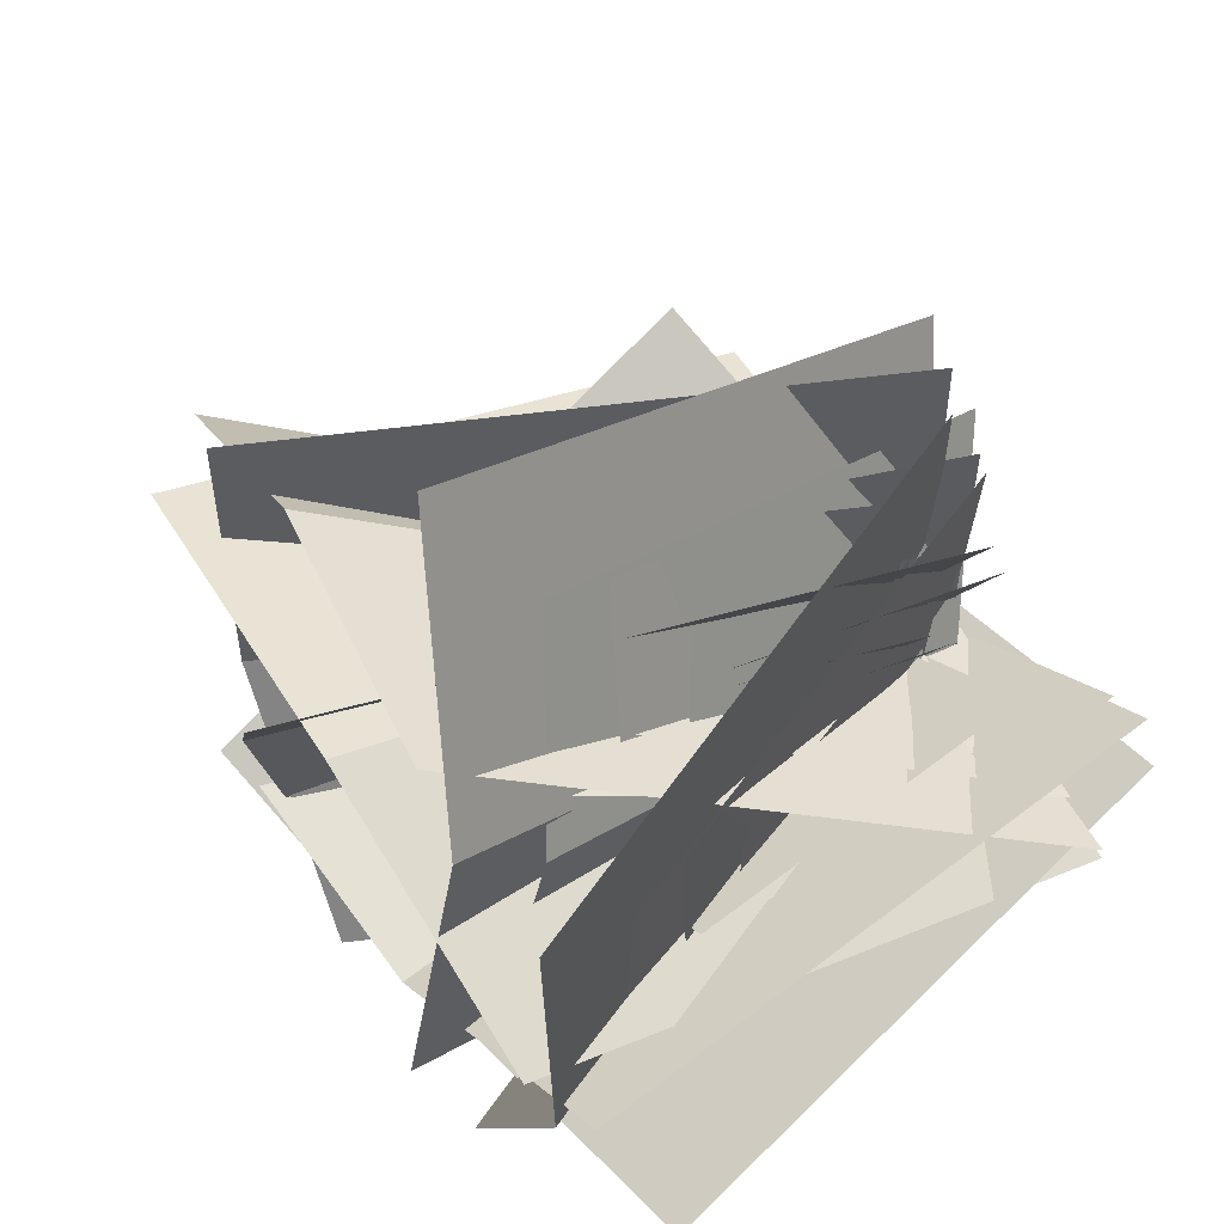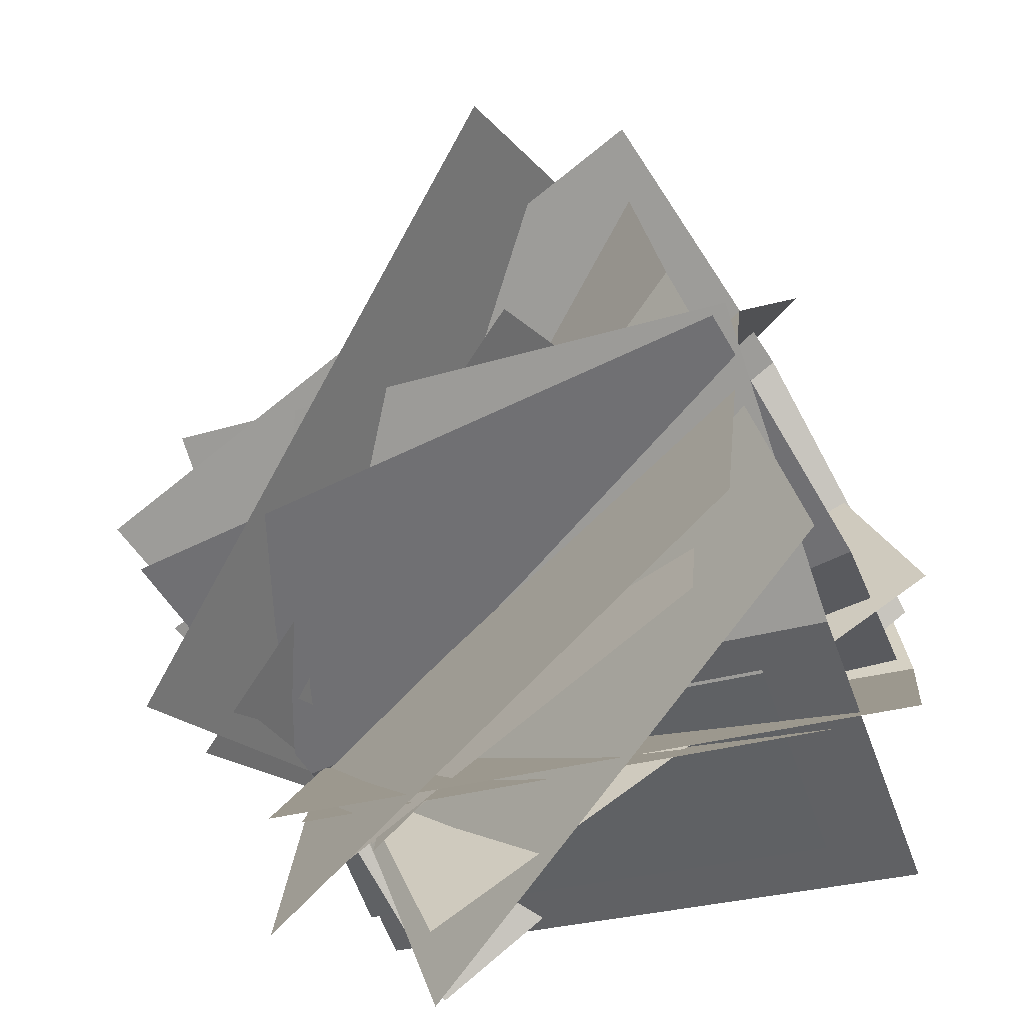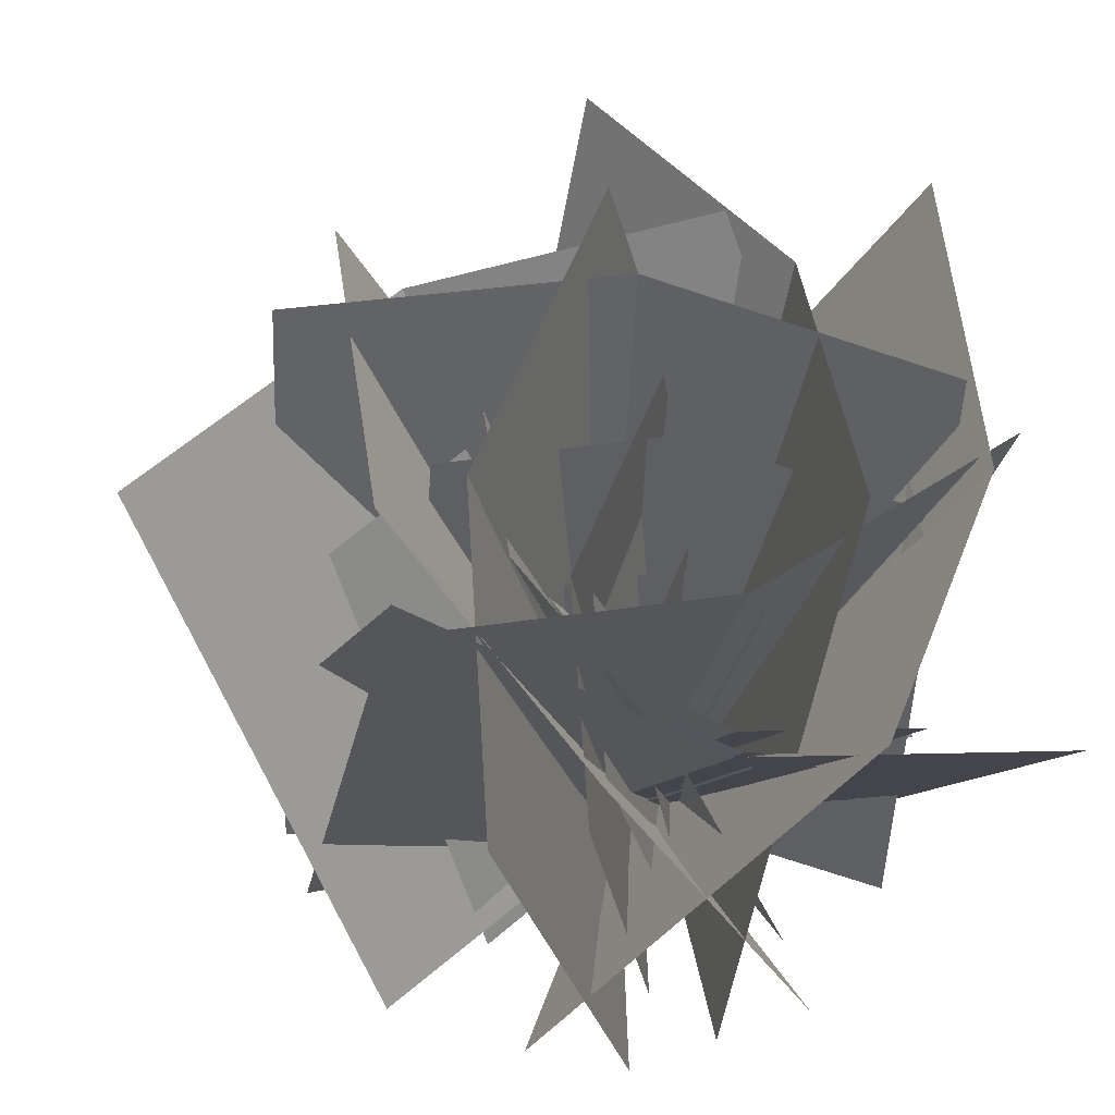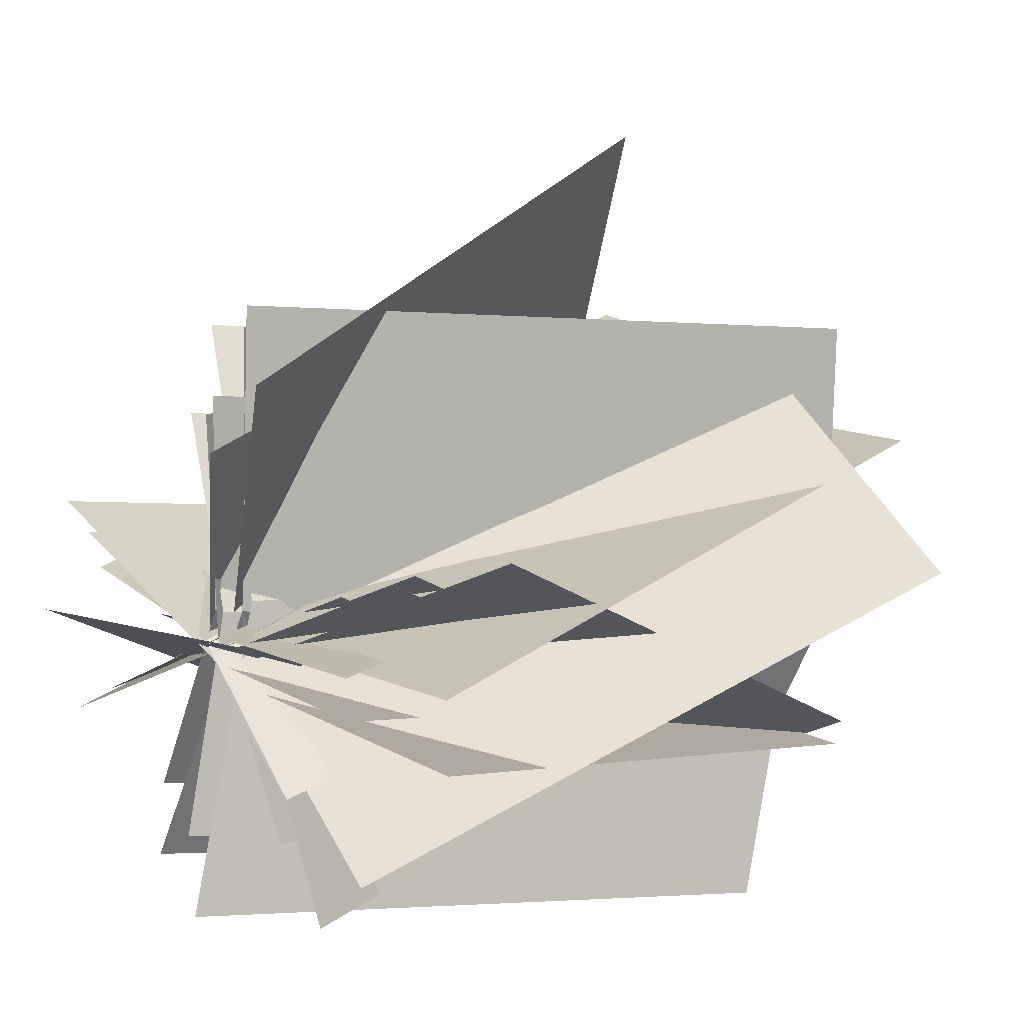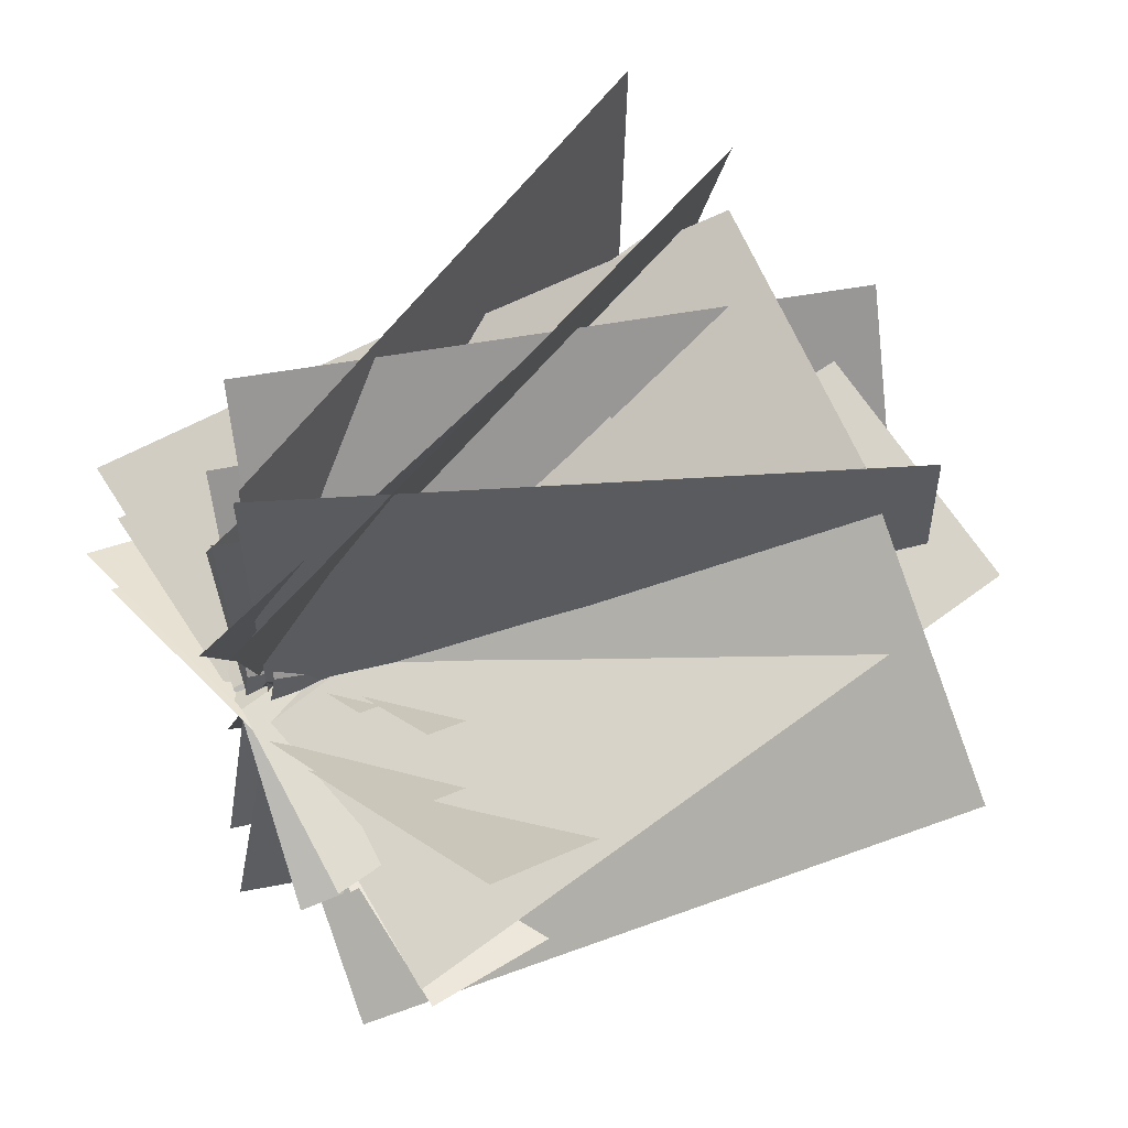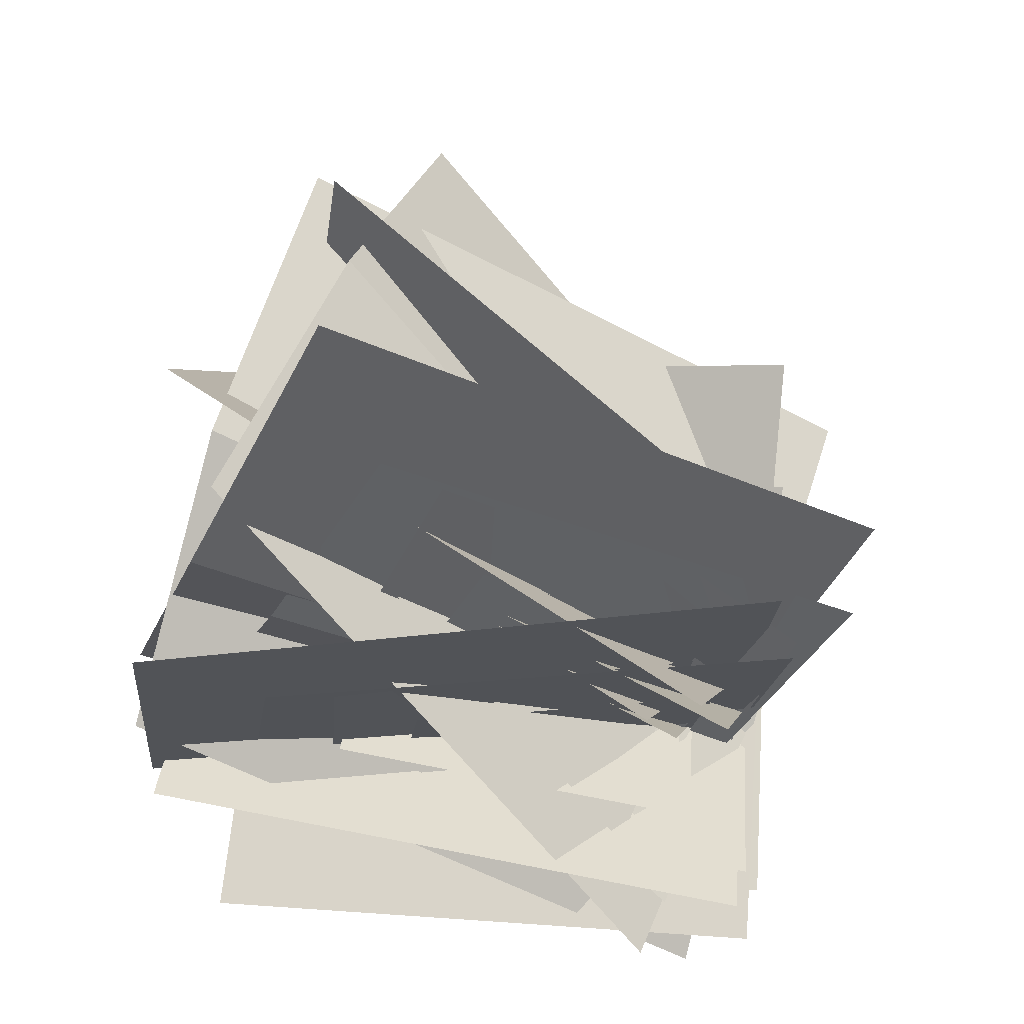
<metadata>
{"format":"obj","ext":"obj","renderer":"f3d","projection":"perspective","resolution":1024,"background":"white","views":[{"elev":63.7,"azim":-126.8,"up":"+Z"},{"elev":-65.7,"azim":116.4,"up":"+Z"},{"elev":-27.9,"azim":170.0,"up":"+Z"},{"elev":-0.8,"azim":43.9,"up":"+Z"},{"elev":45.6,"azim":54.6,"up":"+Z"},{"elev":71.5,"azim":-78.2,"up":"+Z"}]}
</metadata>
<code>
o Plane_Plane.005
v -0.8124 -0.2588 0.2972
v 0.8382 -0.06169 0.4303
v -0.9794 1.647 -0.2866
v 0.6713 1.844 -0.1535
v -0.8959 0.694 0.005271
v 0.03921 -0.1381 0.1849
v 0.7547 0.8911 0.1384
v -0.1154 1.755 -0.4195
v -0.03191 0.8026 -0.1275
v 0.7933 -0.2565 0.1023
v -0.8589 -0.05932 -0.01087
v 0.9673 1.649 0.6841
v -0.6849 1.846 0.5709
v 0.8803 0.6963 0.3932
v -0.05695 -0.1357 0.2249
v -0.7719 0.8935 0.28
v 0.1049 1.758 0.8273
v 0.01794 0.805 0.5364
v -0.1627 -0.1962 -0.5352
v -0.3959 0.0009 1.104
v 0.4302 1.709 -0.6663
v 0.197 1.906 0.9732
v 0.1338 0.7565 -0.6007
v -0.1023 -0.07552 0.3217
v -0.09942 0.9537 1.039
v 0.5103 1.818 0.2042
v 0.2138 0.8652 0.2697
v -0.06573 -0.1939 1.079
v 0.1477 0.003273 -0.5628
v -0.657 1.712 1.218
v -0.4436 1.909 -0.4245
v -0.3614 0.7589 1.149
v -0.1364 -0.07315 0.2233
v -0.148 0.9561 -0.4936
v -0.7476 1.82 0.3483
v -0.4519 0.8676 0.2791
v -0.628 0.02686 0.3035
v 0.3318 0.1415 0.3809
v -0.7251 1.135 -0.03598
v 0.2347 1.25 0.04142
v -0.6766 0.5809 0.1338
v -0.1328 0.09706 0.2382
v 0.2832 0.6955 0.2112
v -0.2227 1.198 -0.1132
v -0.1742 0.6441 0.05653
v 0.3056 0.02824 0.1902
v -0.655 0.1429 0.1244
v 0.4068 1.136 0.5285
v -0.5539 1.251 0.4627
v 0.3562 0.5823 0.3593
v -0.1887 0.09843 0.2614
v -0.6045 0.6969 0.2935
v -0.09461 1.199 0.6117
v -0.1452 0.6454 0.4426
v -0.2502 0.06325 -0.1805
v -0.3858 0.1779 0.7728
v 0.09454 1.171 -0.2567
v -0.04106 1.286 0.6966
v -0.07783 0.6173 -0.2186
v -0.2151 0.1334 0.3178
v -0.2134 0.7319 0.7347
v 0.1411 1.234 0.2494
v -0.03129 0.6804 0.2875
v -0.1939 0.06463 0.7583
v -0.06977 0.1793 -0.1965
v -0.5377 1.173 0.8388
v -0.4136 1.287 -0.1161
v -0.3658 0.6187 0.7986
v -0.2349 0.1348 0.2605
v -0.2417 0.7333 -0.1563
v -0.5903 1.236 0.3332
v -0.4184 0.6818 0.293
v -1.016 -0.2509 0.3199
v 1.339 0.02826 0.5137
v -1.207 1.922 -0.3459
v 1.149 2.201 -0.1522
v -1.112 0.8357 -0.01297
v 0.2002 -0.09849 0.1698
v 1.244 1.115 0.1807
v 0.02715 2.059 -0.5256
v 0.1223 0.9728 -0.1927
v 1.272 -0.2249 0.043
v -1.077 -0.04285 -0.09294
v 1.563 2.045 0.9963
v -0.7859 2.227 0.8603
v 1.417 0.9102 0.5196
v 0.06305 -0.09496 0.2259
v -0.9313 1.092 0.3837
v 0.3363 2.162 1.207
v 0.1909 1.027 0.7304
v -0.08607 -0.2259 -0.8349
v -0.4199 0.1233 1.46
v 0.8044 2 -0.8744
v 0.4705 2.349 1.421
v 0.3592 0.887 -0.8546
v -0.000565 -0.01845 0.3653
v 0.02527 1.236 1.441
v 0.9176 2.195 0.3438
v 0.4724 1.082 0.3635
v 0.04587 -0.09784 1.409
v 0.3609 0.01196 -0.8593
v -0.7518 2.12 1.749
v -0.4368 2.23 -0.5196
v -0.353 1.011 1.579
v -0.04864 -0.02399 0.2288
v -0.03798 1.121 -0.6895
v -0.8749 2.179 0.5491
v -0.4761 1.07 0.3793
v -0.747 0.08704 0.3498
v 0.6229 0.2494 0.4624
v -0.8577 1.351 -0.03739
v 0.5121 1.513 0.07526
v -0.8024 0.7189 0.1562
v -0.03958 0.1757 0.2624
v 0.5675 0.8812 0.2688
v -0.1402 1.43 -0.1419
v -0.08482 0.7986 0.05172
v 0.5837 0.1022 0.1887
v -0.7821 0.208 0.1097
v 0.7528 1.422 0.7431
v -0.6129 1.528 0.664
v 0.6682 0.7622 0.4659
v -0.1193 0.1777 0.2951
v -0.6975 0.868 0.3868
v 0.03959 1.49 0.8656
v -0.04498 0.8303 0.5884
v -0.206 0.1016 -0.3217
v -0.4002 0.3046 1.013
v 0.3118 1.396 -0.3447
v 0.1176 1.599 0.9899
v 0.05287 0.7487 -0.3332
v -0.1563 0.2222 0.3761
v -0.1413 0.9517 1.001
v 0.3776 1.509 0.3636
v 0.1187 0.862 0.3751
v -0.1293 0.176 0.9833
v 0.05388 0.2399 -0.3359
v -0.5931 1.466 1.181
v -0.41 1.53 -0.1384
v -0.3612 0.8209 1.082
v -0.1842 0.219 0.2968
v -0.178 0.8848 -0.2372
v -0.6647 1.5 0.483
v -0.4328 0.8548 0.3843
v -0.8165 -0.1829 0.6327
v 0.6999 -0.1565 -0.06105
v -0.8413 1.817 0.6221
v 0.675 1.843 -0.07161
v -0.8289 0.817 0.6274
v -0.116 -0.1001 0.1277
v 0.6875 0.8434 -0.06633
v -0.1425 1.893 0.09124
v -0.1301 0.8931 0.09652
v 0.4655 -0.2471 -0.3516
v -0.961 0.09823 0.4405
v 1.285 1.399 0.4355
v -0.1412 1.744 1.228
v 0.8753 0.5758 0.04197
v -0.1788 -0.1019 0.2108
v -0.5511 0.9211 0.834
v 0.6378 1.527 1.019
v 0.228 0.7046 0.6253
v -0.6423 0.06231 -0.3814
v -0.02338 -0.1933 1.146
v 0.1977 1.877 -0.4035
v 0.8166 1.622 1.124
v -0.2223 0.9698 -0.3925
v -0.1593 -0.06811 0.3272
v 0.3966 0.7142 1.135
v 0.7016 1.73 0.3039
v 0.2816 0.8225 0.3149
v 0.2069 -0.3975 0.9161
v -0.3486 0.2375 -0.5224
v 0.1615 1.431 1.725
v -0.3939 2.066 0.2866
v 0.1842 0.5168 1.321
v -0.2346 -0.03555 0.263
v -0.3712 1.152 -0.1179
v -0.3058 1.787 1.069
v -0.2831 0.8724 0.6641
v -0.5965 0.07467 0.6022
v 0.2852 0.09 0.1988
v -0.6109 1.238 0.596
v 0.2708 1.253 0.1926
v -0.6037 0.6561 0.5991
v -0.1892 0.1228 0.3085
v 0.278 0.6714 0.1957
v -0.2046 1.282 0.2873
v -0.1974 0.7003 0.2904
v 0.1489 0.03736 0.02982
v -0.6805 0.2381 0.4904
v 0.6256 0.9943 0.4875
v -0.2039 1.195 0.948
v 0.3872 0.5158 0.2587
v -0.2257 0.1218 0.3568
v -0.4422 0.7166 0.7192
v 0.2491 1.069 0.8267
v 0.01082 0.5907 0.5978
v -0.4952 0.2172 0.01246
v -0.1353 0.06864 0.9006
v -0.00677 1.273 -0.000366
v 0.3531 1.124 0.8878
v -0.251 0.7449 0.006049
v -0.2143 0.1414 0.4245
v 0.1089 0.5963 0.8942
v 0.2862 1.187 0.4109
v 0.04199 0.6593 0.4174
v -0.001426 -0.05011 0.767
v -0.3244 0.3191 -0.06953
v -0.02782 1.013 1.237
v -0.3508 1.382 0.4009
v -0.01462 0.4815 1.002
v -0.2581 0.1603 0.3872
v -0.3376 0.8507 0.1657
v -0.2996 1.22 0.8556
v -0.2864 0.6883 0.6204
v -0.9786 -0.1663 0.7578
v 1.187 -0.1318 -0.2297
v -1.007 2.114 0.7458
v 1.159 2.149 -0.2417
v -0.9928 0.9741 0.7518
v 0.02272 -0.07014 0.04081
v 1.173 1.008 -0.2357
v -0.007884 2.203 -0.007893
v 0.006275 1.063 -0.001868
v 0.8535 -0.2363 -0.6397
v -1.183 0.1536 0.4869
v 2.025 1.645 0.4722
v -0.0114 2.035 1.599
v 1.439 0.7042 -0.08373
v -0.06724 -0.07221 0.1585
v -0.5971 1.094 1.043
v 1.1 1.79 1.3
v 0.514 0.8495 0.7441
v -0.7251 0.1126 -0.6768
v 0.1502 -0.1746 1.48
v 0.4794 2.185 -0.709
v 1.355 1.898 1.448
v -0.1229 1.149 -0.6929
v -0.03968 -0.03349 0.3231
v 0.7524 0.8618 1.464
v 1.194 2.02 0.289
v 0.5922 0.9838 0.3051
v 0.4788 -0.407 1.154
v -0.305 0.3132 -0.8772
v 0.4171 1.679 2.301
v -0.3667 2.4 0.2697
v 0.448 0.6361 1.727
v -0.1467 0.003292 0.2327
v -0.3358 1.356 -0.3037
v -0.2453 2.082 1.375
v -0.2144 1.039 0.8014
v -0.6639 0.1282 0.714
v 0.5953 0.1482 0.1398
v -0.6803 1.454 0.707
v 0.5788 1.474 0.1328
v -0.6721 0.7913 0.7105
v -0.08162 0.1841 0.2971
v 0.5871 0.8113 0.1363
v -0.09942 1.506 0.2688
v -0.09118 0.8427 0.2723
v 0.4015 0.08747 -0.09857
v -0.7826 0.3142 0.5565
v 1.083 1.181 0.548
v -0.1015 1.408 1.203
v 0.742 0.6343 0.2247
v -0.1339 0.1829 0.3656
v -0.4421 0.861 0.8798
v 0.5446 1.266 1.029
v 0.204 0.7189 0.7061
v -0.5165 0.2903 -0.1201
v -0.007503 0.1234 1.134
v 0.1839 1.496 -0.1389
v 0.6929 1.329 1.115
v -0.1663 0.893 -0.1295
v -0.1179 0.2054 0.4613
v 0.3427 0.726 1.125
v 0.5997 1.4 0.4414
v 0.2495 0.7969 0.4508
v 0.1836 -0.01179 0.9444
v -0.2722 0.407 -0.2367
v 0.1477 1.201 1.611
v -0.308 1.62 0.4302
v 0.1657 0.5948 1.278
v -0.1801 0.2268 0.4087
v -0.2901 1.014 0.09677
v -0.2375 1.436 1.073
v -0.2195 0.8292 0.7394
f 7 4 8 9 6 2
f 9 8 3 5 1 6
f 16 13 17 18 15 11
f 18 17 12 14 10 15
f 25 22 26 27 24 20
f 27 26 21 23 19 24
f 34 31 35 36 33 29
f 36 35 30 32 28 33
f 43 40 44 45 42 38
f 45 44 39 41 37 42
f 52 49 53 54 51 47
f 54 53 48 50 46 51
f 61 58 62 63 60 56
f 63 62 57 59 55 60
f 70 67 71 72 69 65
f 72 71 66 68 64 69
f 79 76 80 81 78 74
f 81 80 75 77 73 78
f 88 85 89 90 87 83
f 90 89 84 86 82 87
f 97 94 98 99 96 92
f 99 98 93 95 91 96
f 106 103 107 108 105 101
f 108 107 102 104 100 105
f 115 112 116 117 114 110
f 117 116 111 113 109 114
f 124 121 125 126 123 119
f 126 125 120 122 118 123
f 133 130 134 135 132 128
f 135 134 129 131 127 132
f 142 139 143 144 141 137
f 144 143 138 140 136 141
f 151 148 152 153 150 146
f 153 152 147 149 145 150
f 160 157 161 162 159 155
f 162 161 156 158 154 159
f 169 166 170 171 168 164
f 171 170 165 167 163 168
f 178 175 179 180 177 173
f 180 179 174 176 172 177
f 187 184 188 189 186 182
f 189 188 183 185 181 186
f 196 193 197 198 195 191
f 198 197 192 194 190 195
f 205 202 206 207 204 200
f 207 206 201 203 199 204
f 214 211 215 216 213 209
f 216 215 210 212 208 213
f 223 220 224 225 222 218
f 225 224 219 221 217 222
f 232 229 233 234 231 227
f 234 233 228 230 226 231
f 241 238 242 243 240 236
f 243 242 237 239 235 240
f 250 247 251 252 249 245
f 252 251 246 248 244 249
f 259 256 260 261 258 254
f 261 260 255 257 253 258
f 268 265 269 270 267 263
f 270 269 264 266 262 267
f 277 274 278 279 276 272
f 279 278 273 275 271 276
f 286 283 287 288 285 281
f 288 287 282 284 280 285

</code>
